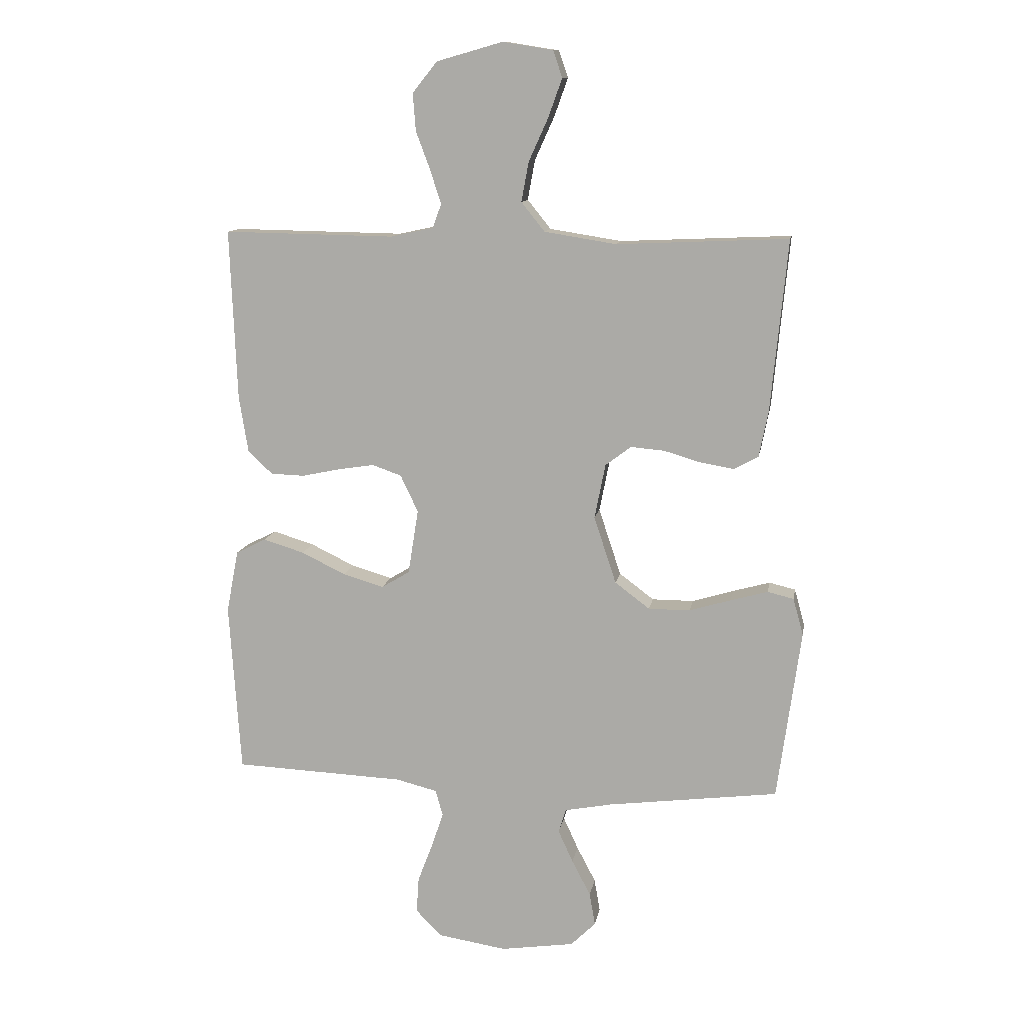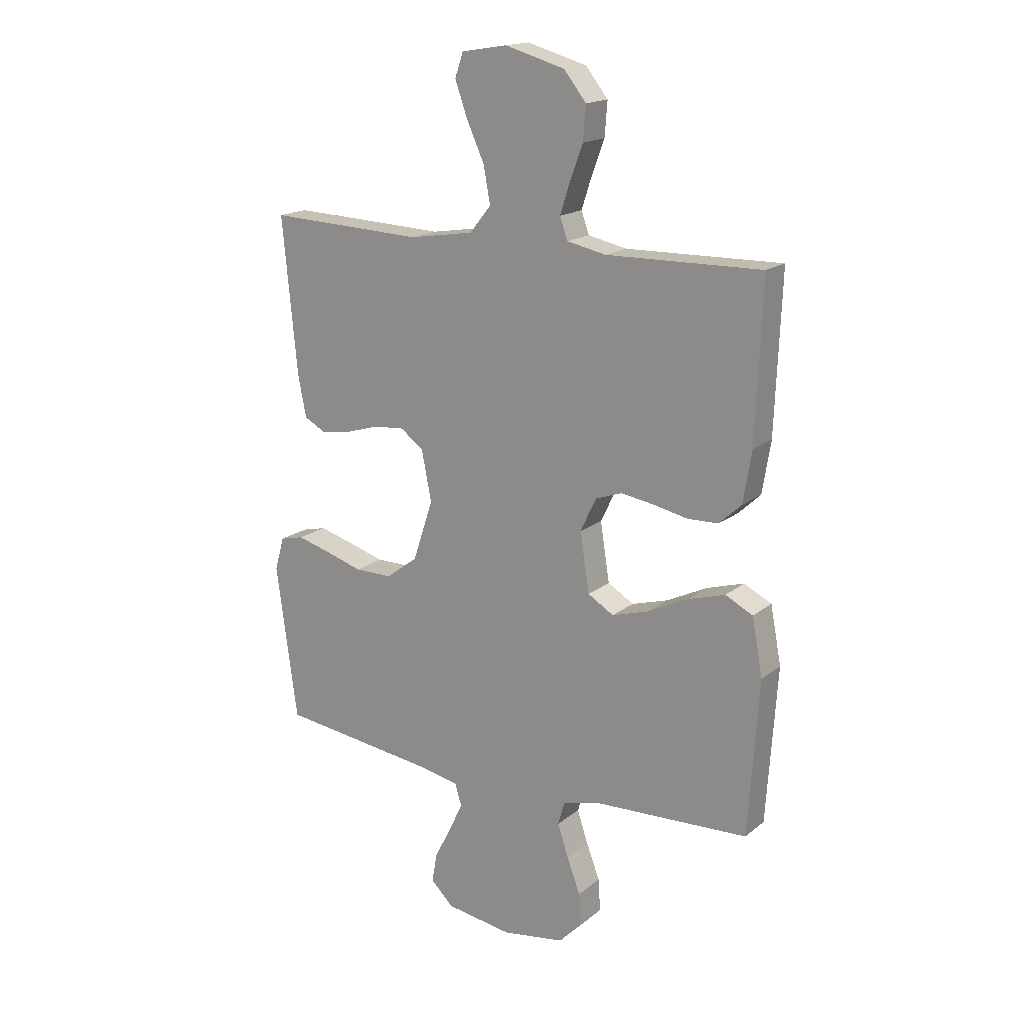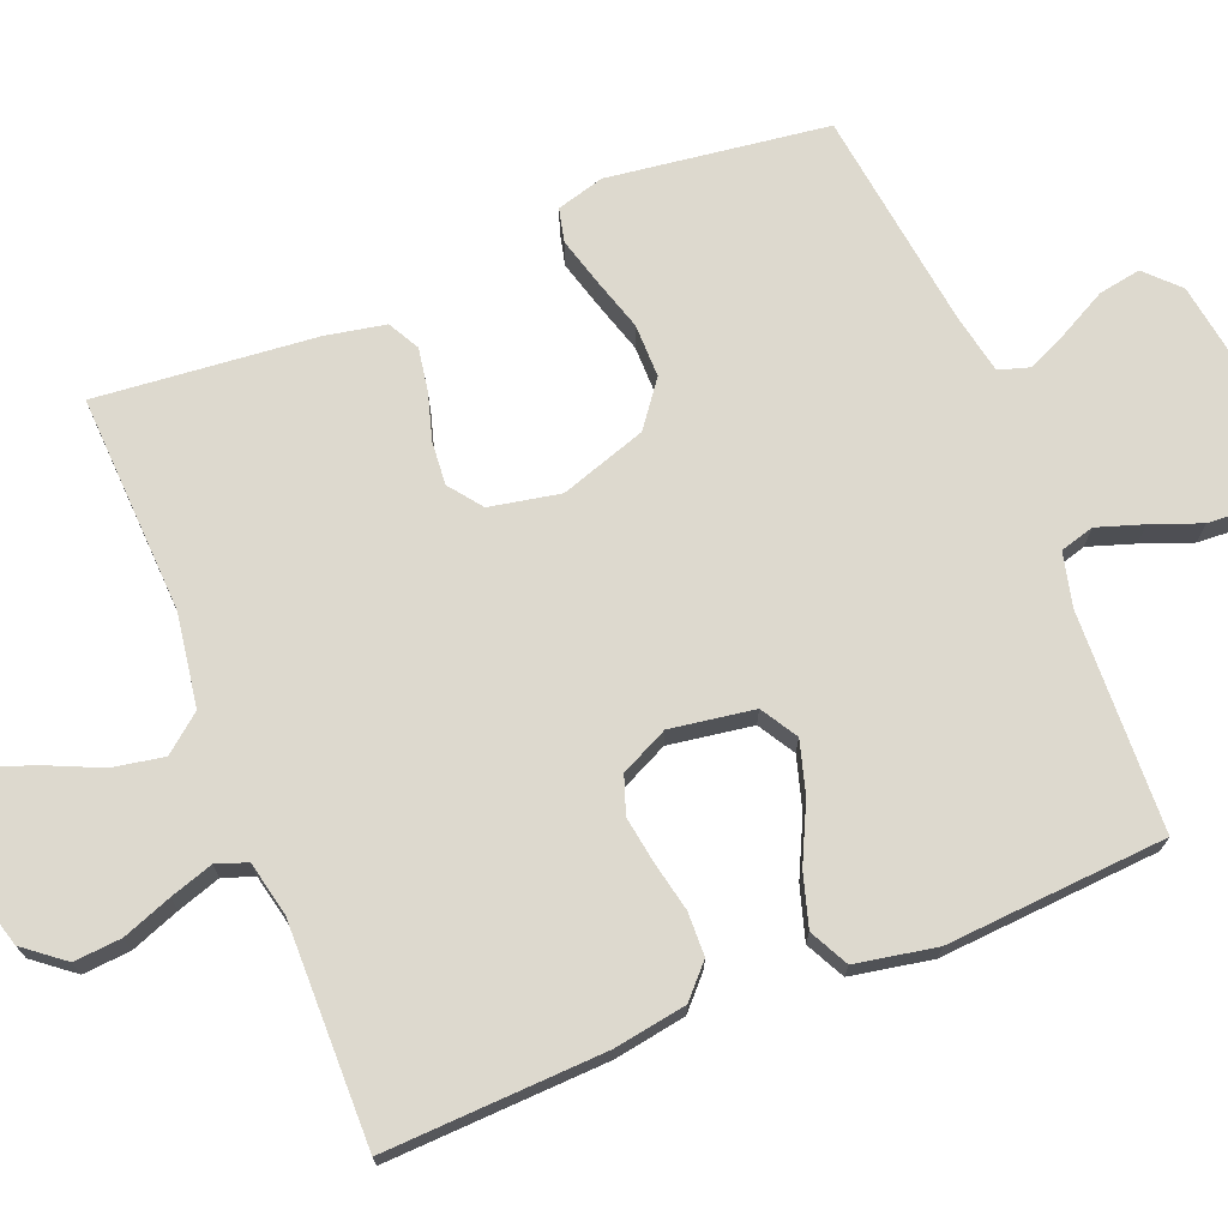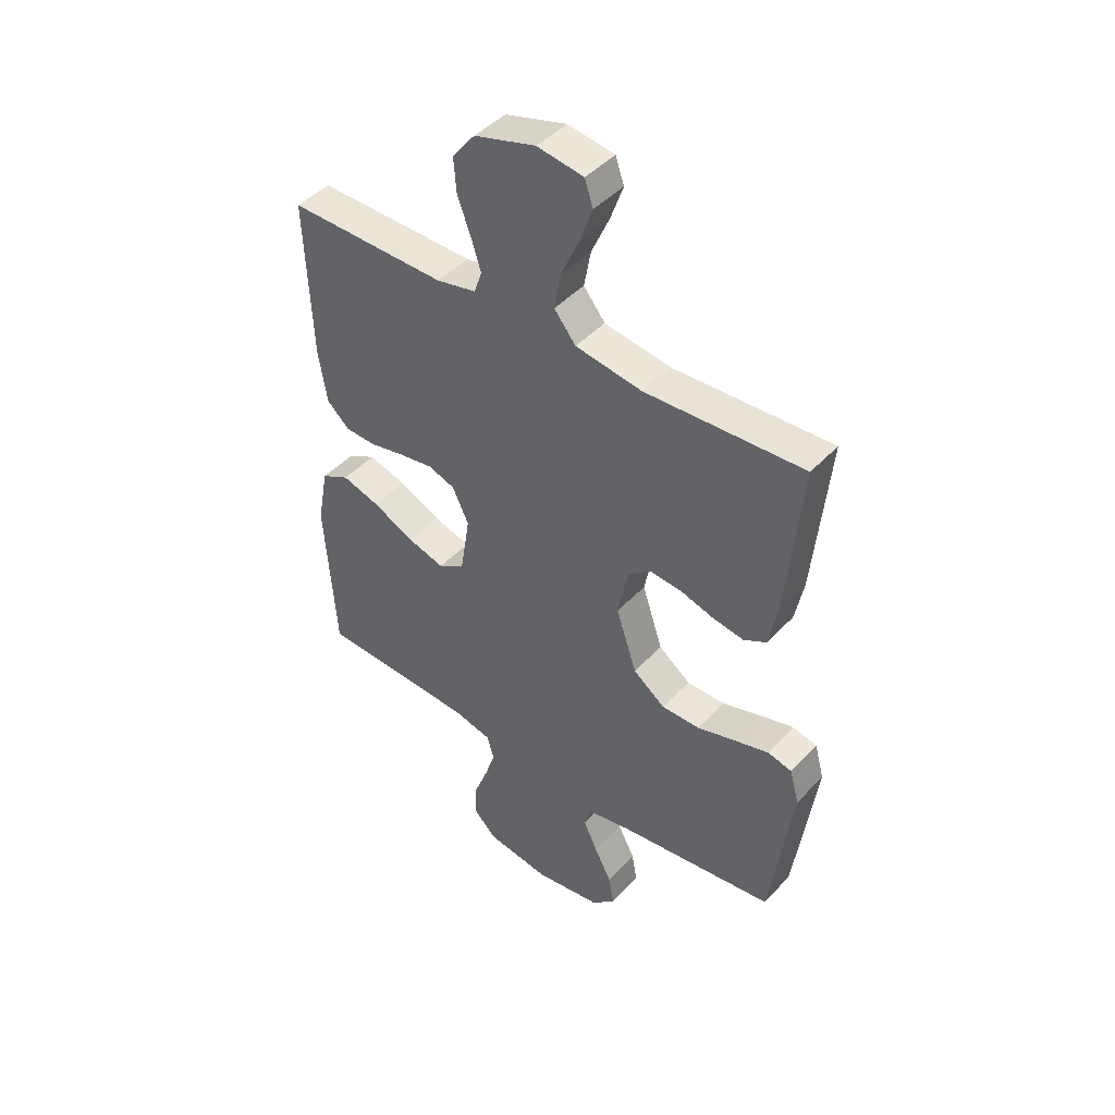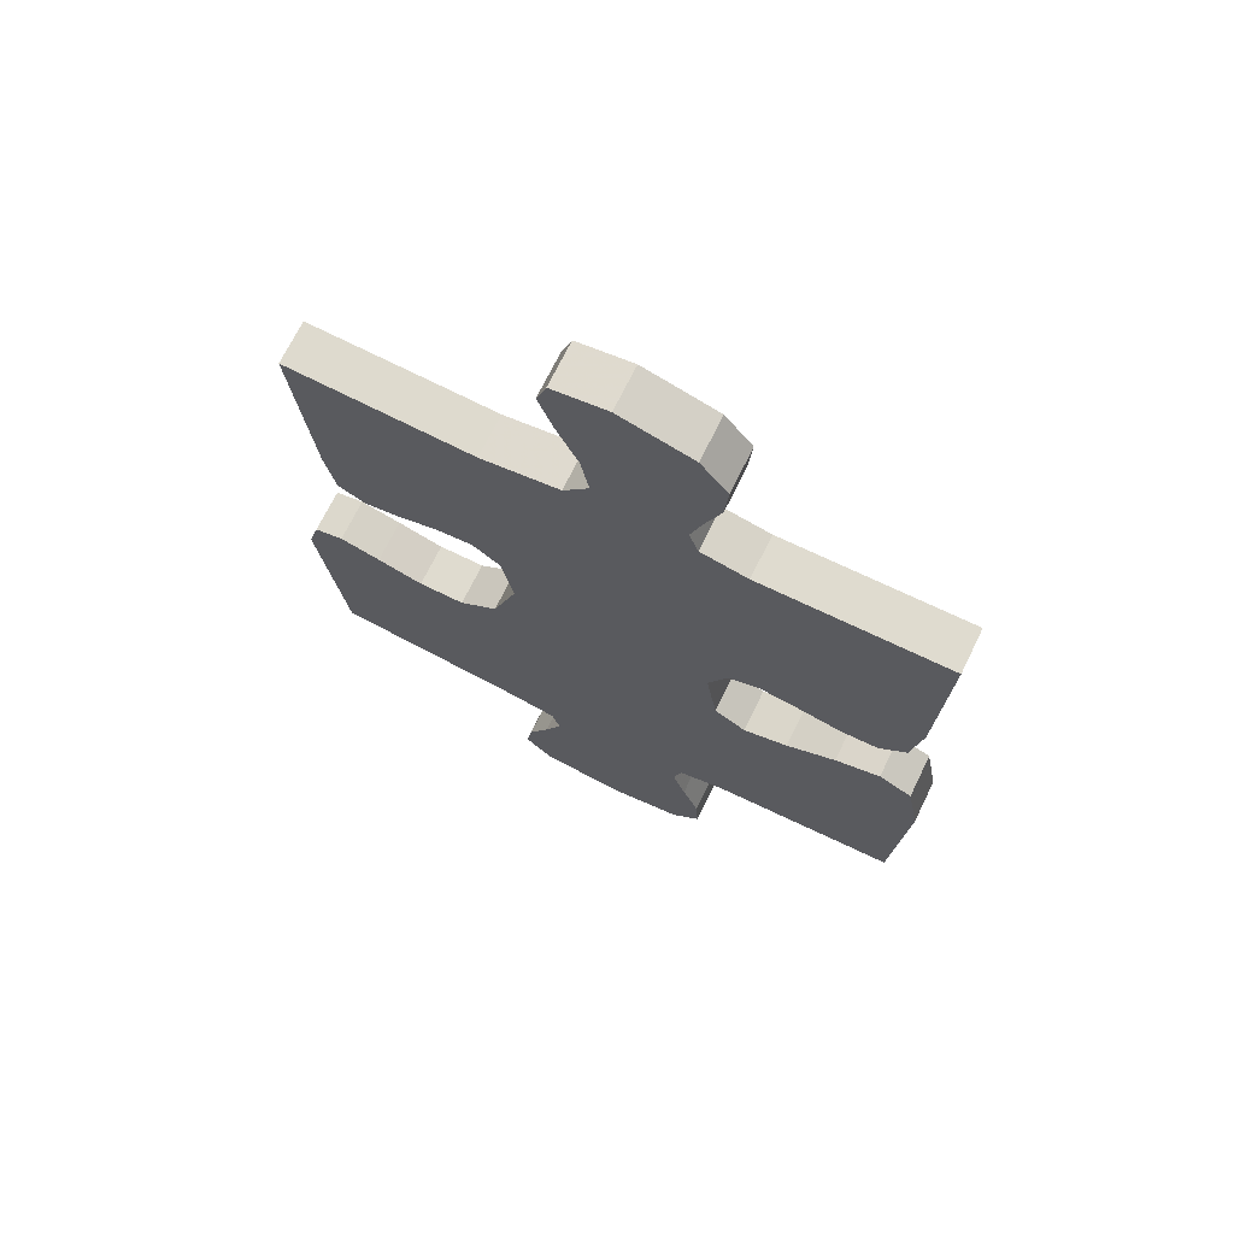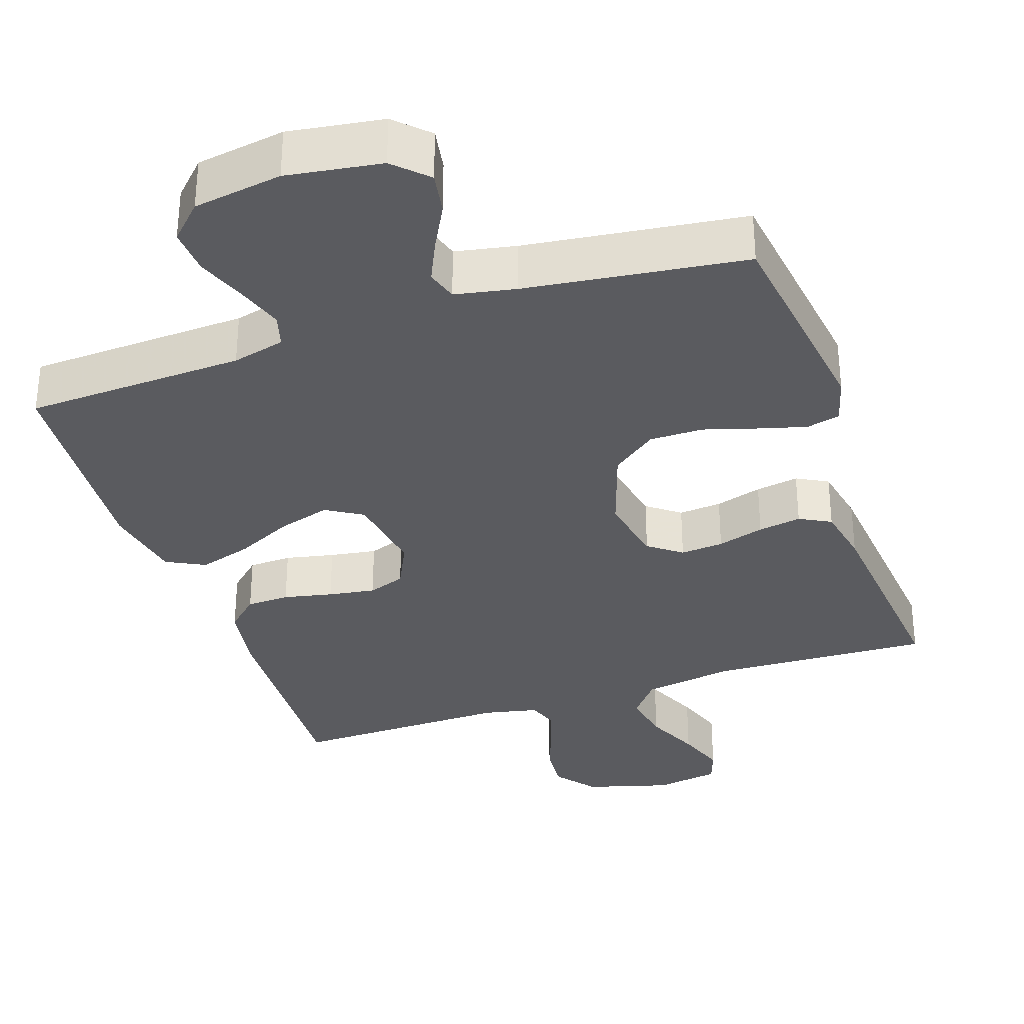
<metadata>
{"format":"obj","ext":"obj","renderer":"f3d","projection":"perspective","resolution":1024,"background":"white","views":[{"elev":11.8,"azim":-170.4,"up":"+Z"},{"elev":17.2,"azim":33.3,"up":"+Z"},{"elev":71.7,"azim":68.0,"up":"+Y"},{"elev":44.6,"azim":-140.6,"up":"+Z"},{"elev":70.5,"azim":26.1,"up":"+Z"},{"elev":-33.3,"azim":-161.3,"up":"+Y"}]}
</metadata>
<code>
v -0.5 0.07 0.5
v -0.2 0.07 0.487
v -0.074 0.07 0.507
v -0.033 0.07 0.558
v -0.046 0.07 0.628
v -0.08 0.07 0.703
v -0.104 0.07 0.77
v -0.088 0.07 0.817
v 0 0.07 0.831
v 0.116 0.07 0.798
v 0.159 0.07 0.744
v 0.154 0.07 0.679
v 0.129 0.07 0.612
v 0.11 0.07 0.553
v 0.125 0.07 0.511
v 0.2 0.07 0.495
v 0.5 0.07 0.5
v 0.488 0.07 0.2
v 0.472 0.07 0.101
v 0.429 0.07 0.061
v 0.37 0.07 0.059
v 0.303 0.07 0.073
v 0.239 0.07 0.083
v 0.188 0.07 0.065
v 0.157 0.07 0
v 0.175 0.07 -0.114
v 0.225 0.07 -0.144
v 0.296 0.07 -0.123
v 0.374 0.07 -0.085
v 0.446 0.07 -0.063
v 0.499 0.07 -0.09
v 0.52 0.07 -0.2
v 0.5 0.07 -0.5
v 0.2 0.07 -0.513
v 0.128 0.07 -0.531
v 0.115 0.07 -0.577
v 0.136 0.07 -0.64
v 0.162 0.07 -0.708
v 0.166 0.07 -0.771
v 0.121 0.07 -0.817
v 0 0.07 -0.836
v -0.129 0.07 -0.817
v -0.173 0.07 -0.774
v -0.163 0.07 -0.716
v -0.13 0.07 -0.653
v -0.104 0.07 -0.596
v -0.117 0.07 -0.554
v -0.2 0.07 -0.538
v -0.5 0.07 -0.5
v -0.541 0.07 -0.2
v -0.523 0.07 -0.135
v -0.477 0.07 -0.124
v -0.412 0.07 -0.142
v -0.339 0.07 -0.164
v -0.266 0.07 -0.164
v -0.205 0.07 -0.118
v -0.166 0.07 0
v -0.185 0.07 0.096
v -0.23 0.07 0.13
v -0.289 0.07 0.125
v -0.353 0.07 0.106
v -0.412 0.07 0.096
v -0.455 0.07 0.119
v -0.471 0.07 0.2
v -0.5 0 0.5
v -0.2 0 0.487
v -0.074 0 0.507
v -0.033 0 0.558
v -0.046 0 0.628
v -0.08 0 0.703
v -0.104 0 0.77
v -0.088 0 0.817
v 0 0 0.831
v 0.116 0 0.798
v 0.159 0 0.744
v 0.154 0 0.679
v 0.129 0 0.612
v 0.11 0 0.553
v 0.125 0 0.511
v 0.2 0 0.495
v 0.5 0 0.5
v 0.488 0 0.2
v 0.472 0 0.101
v 0.429 0 0.061
v 0.37 0 0.059
v 0.303 0 0.073
v 0.239 0 0.083
v 0.188 0 0.065
v 0.157 0 0
v 0.175 0 -0.114
v 0.225 0 -0.144
v 0.296 0 -0.123
v 0.374 0 -0.085
v 0.446 0 -0.063
v 0.499 0 -0.09
v 0.52 0 -0.2
v 0.5 0 -0.5
v 0.2 0 -0.513
v 0.128 0 -0.531
v 0.115 0 -0.577
v 0.136 0 -0.64
v 0.162 0 -0.708
v 0.166 0 -0.771
v 0.121 0 -0.817
v 0 0 -0.836
v -0.129 0 -0.817
v -0.173 0 -0.774
v -0.163 0 -0.716
v -0.13 0 -0.653
v -0.104 0 -0.596
v -0.117 0 -0.554
v -0.2 0 -0.538
v -0.5 0 -0.5
v -0.541 0 -0.2
v -0.523 0 -0.135
v -0.477 0 -0.124
v -0.412 0 -0.142
v -0.339 0 -0.164
v -0.266 0 -0.164
v -0.205 0 -0.118
v -0.166 0 0
v -0.185 0 0.096
v -0.23 0 0.13
v -0.289 0 0.125
v -0.353 0 0.106
v -0.412 0 0.096
v -0.455 0 0.119
v -0.471 0 0.2
f 63 64 1 2
f 60 61 62 63
f 59 60 63 2
f 58 59 2 3
f 57 58 3 4
f 51 52 53 54
f 49 50 51 54
f 48 49 54 55
f 47 48 55 56
f 42 43 44 45
f 42 45 46
f 41 42 46
f 37 38 39 40
f 36 37 40 41
f 35 36 41 46
f 31 32 33 34
f 31 34 35
f 28 29 30 31
f 27 28 31 35
f 26 27 35 46
f 19 20 21 22
f 19 22 23
f 16 17 18 19
f 15 16 19 23
f 14 15 23 24
f 10 11 12 13
f 10 13 14
f 9 10 14
f 5 6 7 8
f 5 8 9 14
f 46 47 56 57
f 25 26 46 57
f 25 57 4
f 14 24 25
f 4 5 14 25
f 66 65 128 127
f 127 126 125 124
f 66 127 124 123
f 67 66 123 122
f 68 67 122 121
f 118 117 116 115
f 118 115 114 113
f 119 118 113 112
f 120 119 112 111
f 109 108 107 106
f 110 109 106
f 110 106 105
f 104 103 102 101
f 105 104 101 100
f 110 105 100 99
f 98 97 96 95
f 99 98 95
f 95 94 93 92
f 99 95 92 91
f 110 99 91 90
f 86 85 84 83
f 87 86 83
f 83 82 81 80
f 87 83 80 79
f 88 87 79 78
f 77 76 75 74
f 78 77 74
f 78 74 73
f 72 71 70 69
f 78 73 72 69
f 121 120 111 110
f 121 110 90 89
f 68 121 89
f 89 88 78
f 89 78 69 68
f 1 65 66 2
f 2 66 67 3
f 3 67 68 4
f 4 68 69 5
f 5 69 70 6
f 6 70 71 7
f 7 71 72 8
f 8 72 73 9
f 9 73 74 10
f 10 74 75 11
f 11 75 76 12
f 12 76 77 13
f 13 77 78 14
f 14 78 79 15
f 15 79 80 16
f 16 80 81 17
f 17 81 82 18
f 18 82 83 19
f 19 83 84 20
f 20 84 85 21
f 21 85 86 22
f 22 86 87 23
f 23 87 88 24
f 24 88 89 25
f 25 89 90 26
f 26 90 91 27
f 27 91 92 28
f 28 92 93 29
f 29 93 94 30
f 30 94 95 31
f 31 95 96 32
f 32 96 97 33
f 33 97 98 34
f 34 98 99 35
f 35 99 100 36
f 36 100 101 37
f 37 101 102 38
f 38 102 103 39
f 39 103 104 40
f 40 104 105 41
f 41 105 106 42
f 42 106 107 43
f 43 107 108 44
f 44 108 109 45
f 45 109 110 46
f 46 110 111 47
f 47 111 112 48
f 48 112 113 49
f 49 113 114 50
f 50 114 115 51
f 51 115 116 52
f 52 116 117 53
f 53 117 118 54
f 54 118 119 55
f 55 119 120 56
f 56 120 121 57
f 57 121 122 58
f 58 122 123 59
f 59 123 124 60
f 60 124 125 61
f 61 125 126 62
f 62 126 127 63
f 63 127 128 64
f 64 128 65 1

</code>
